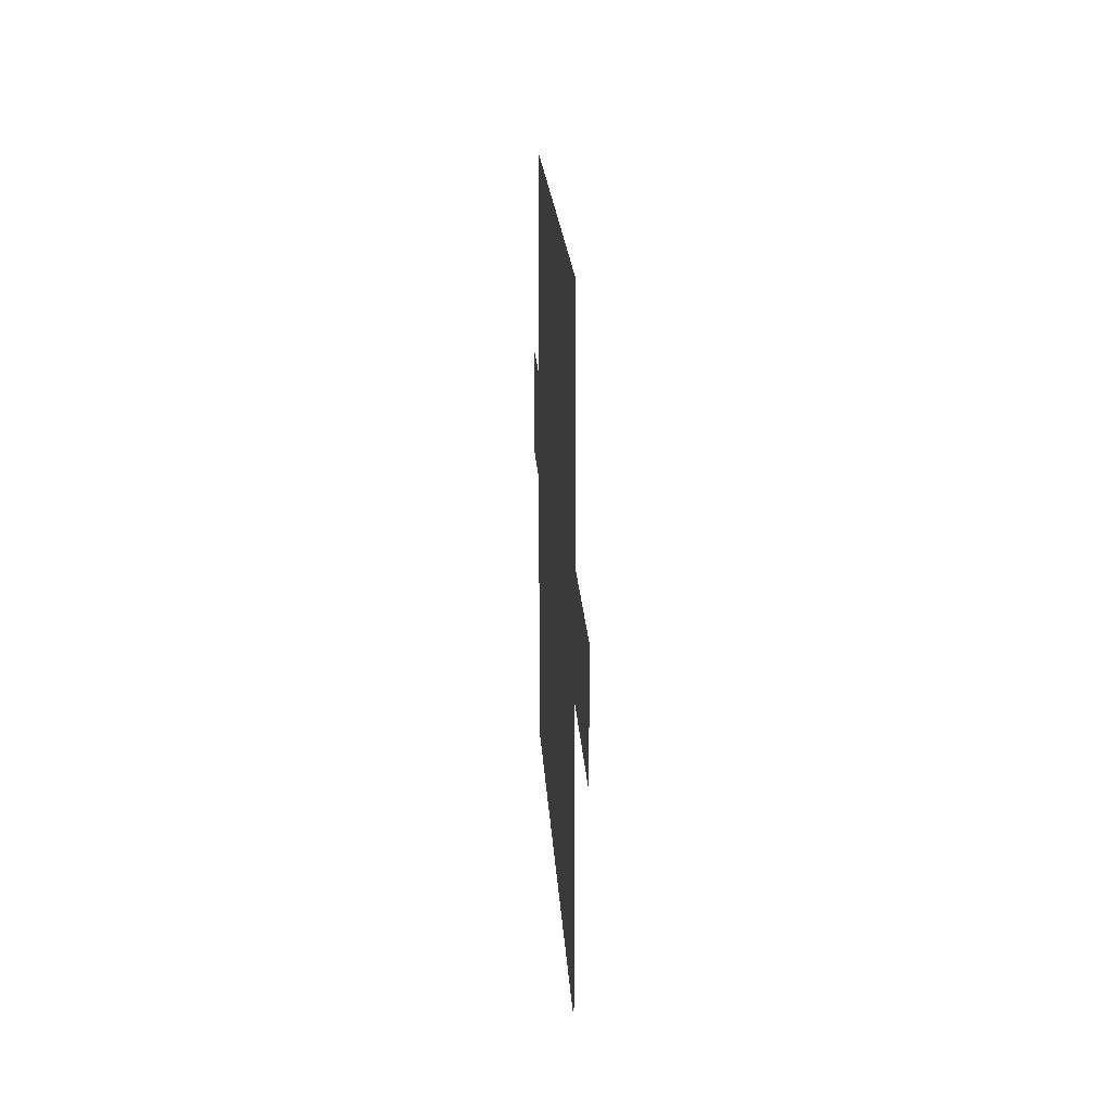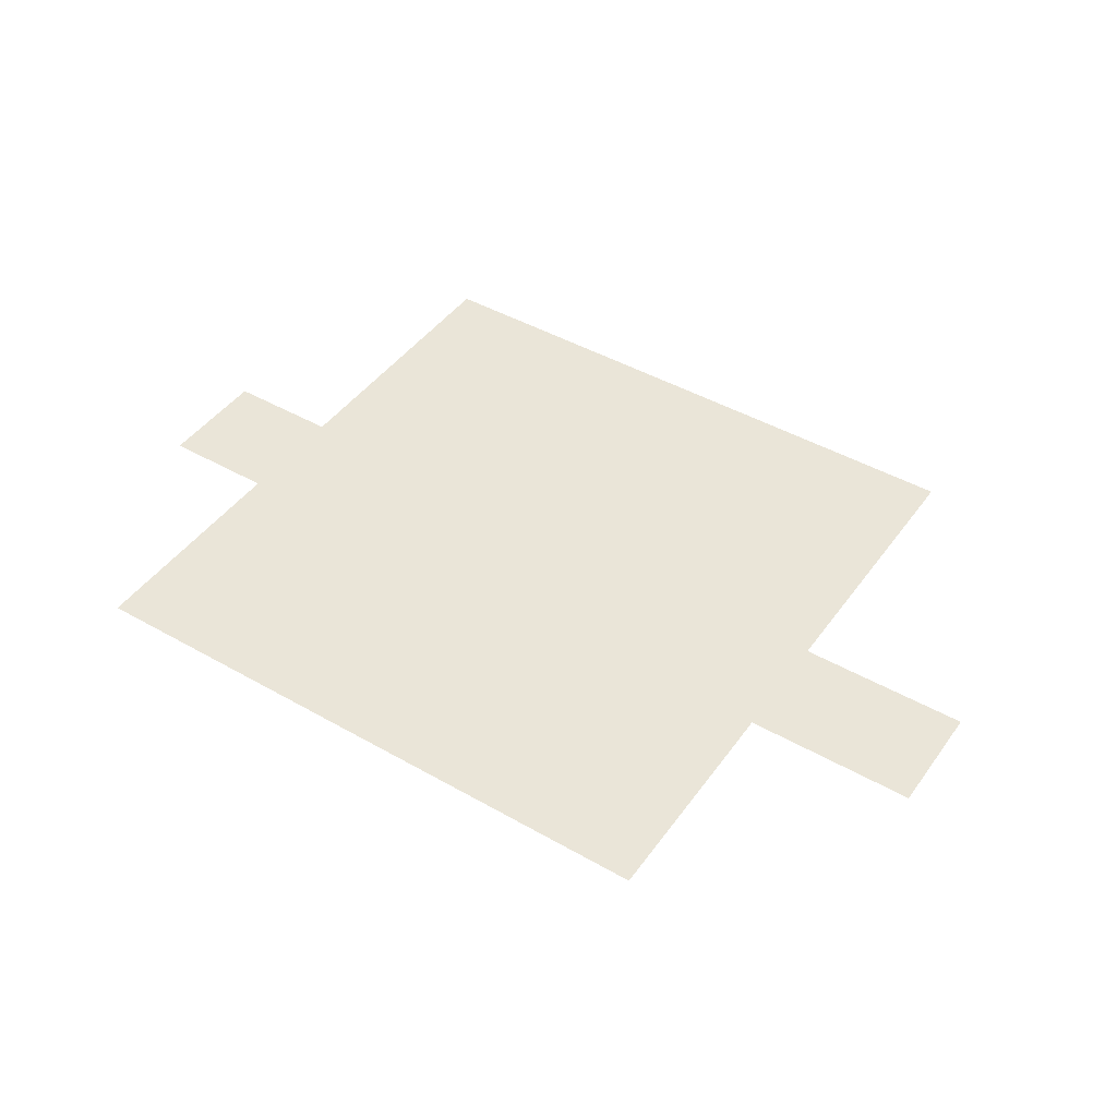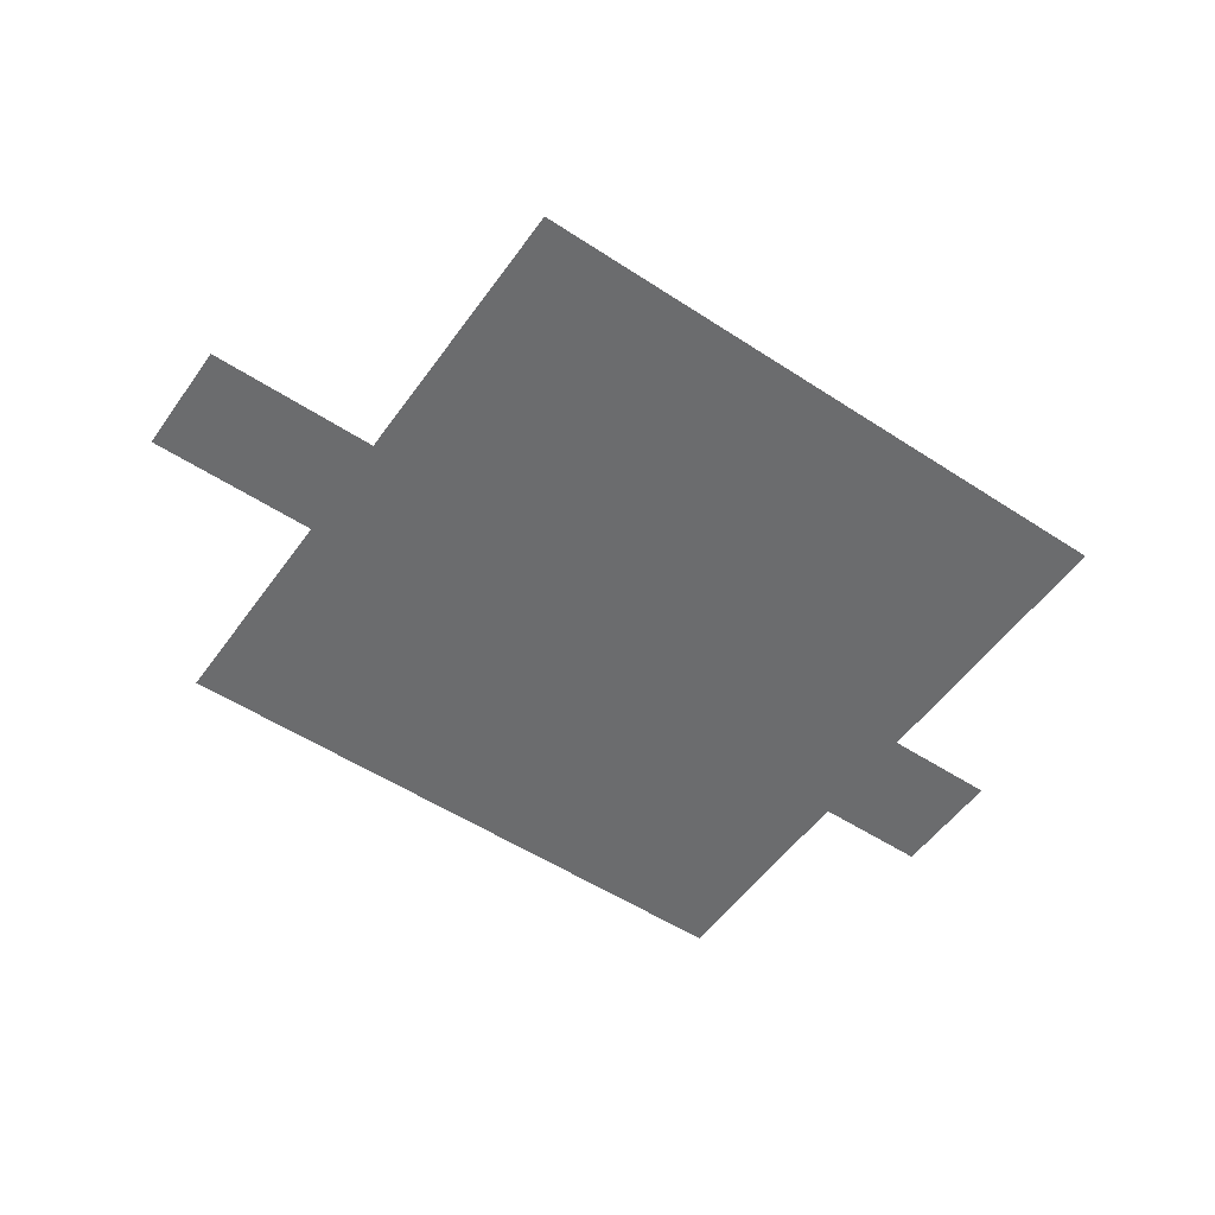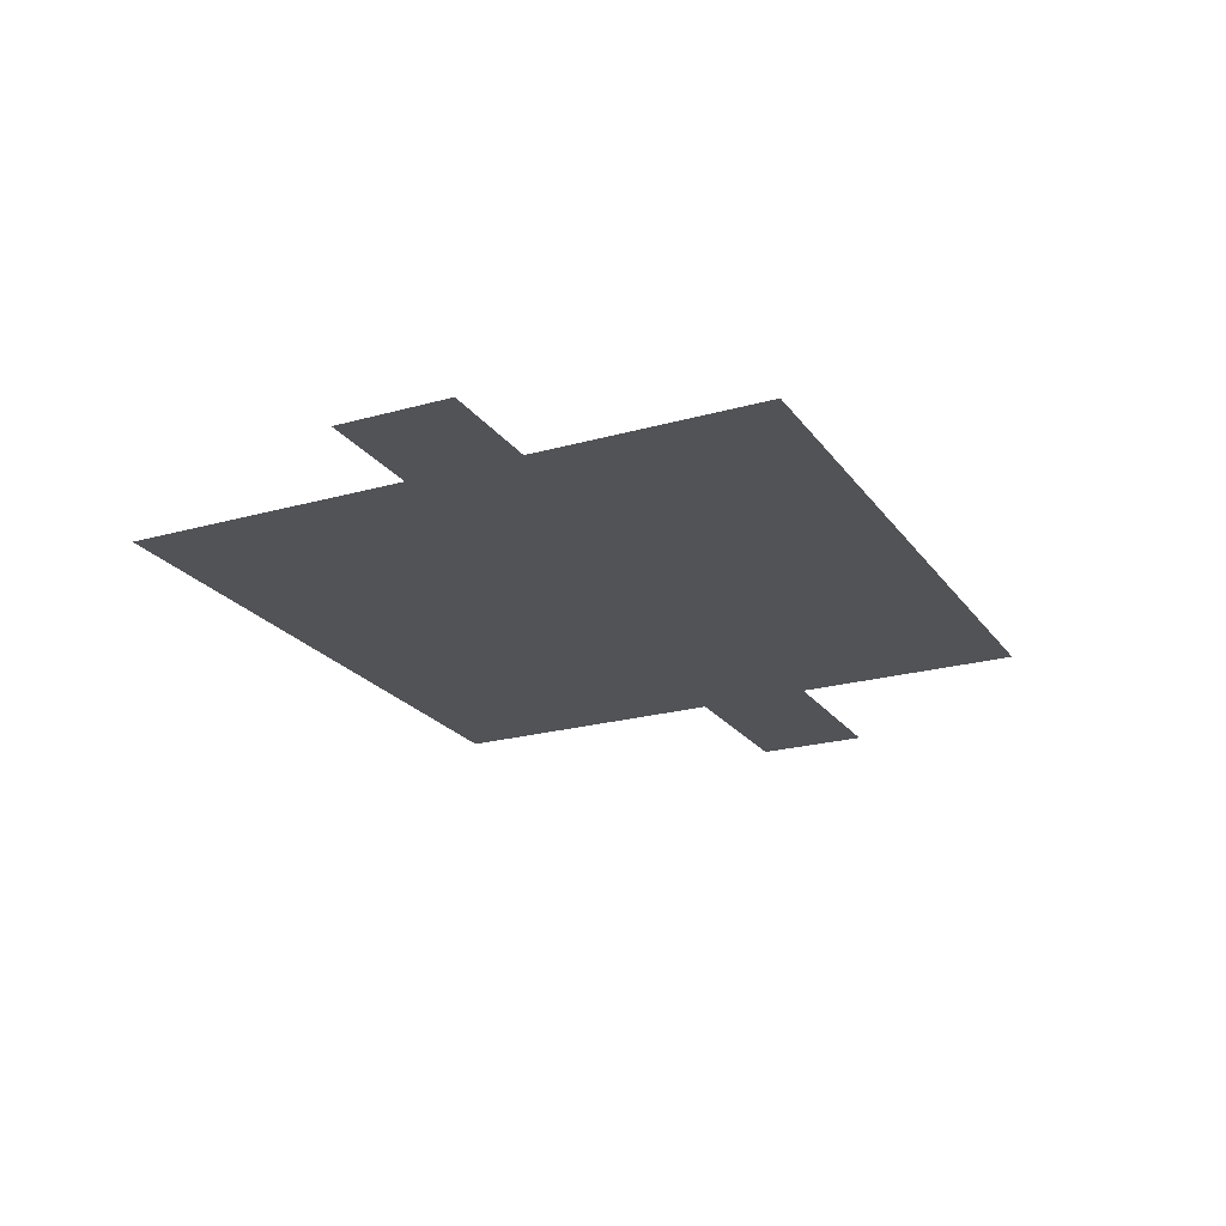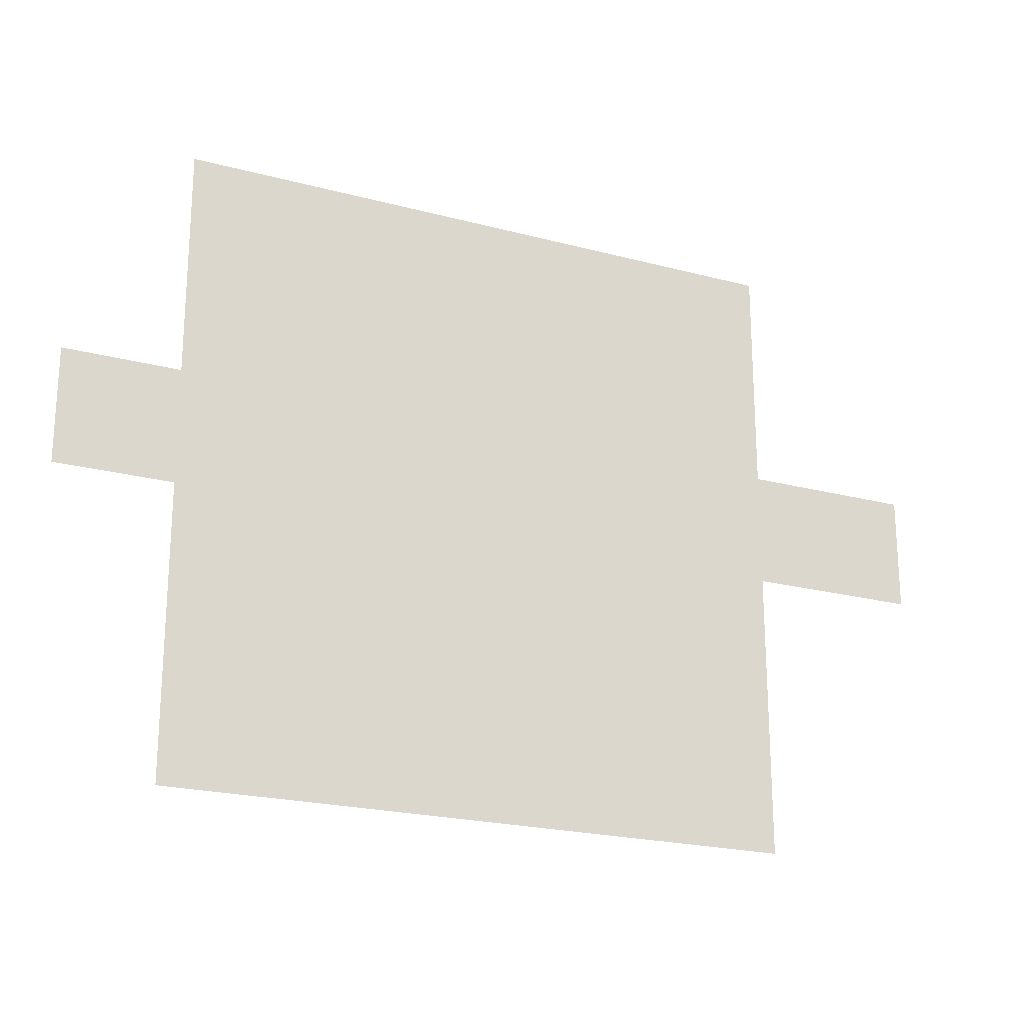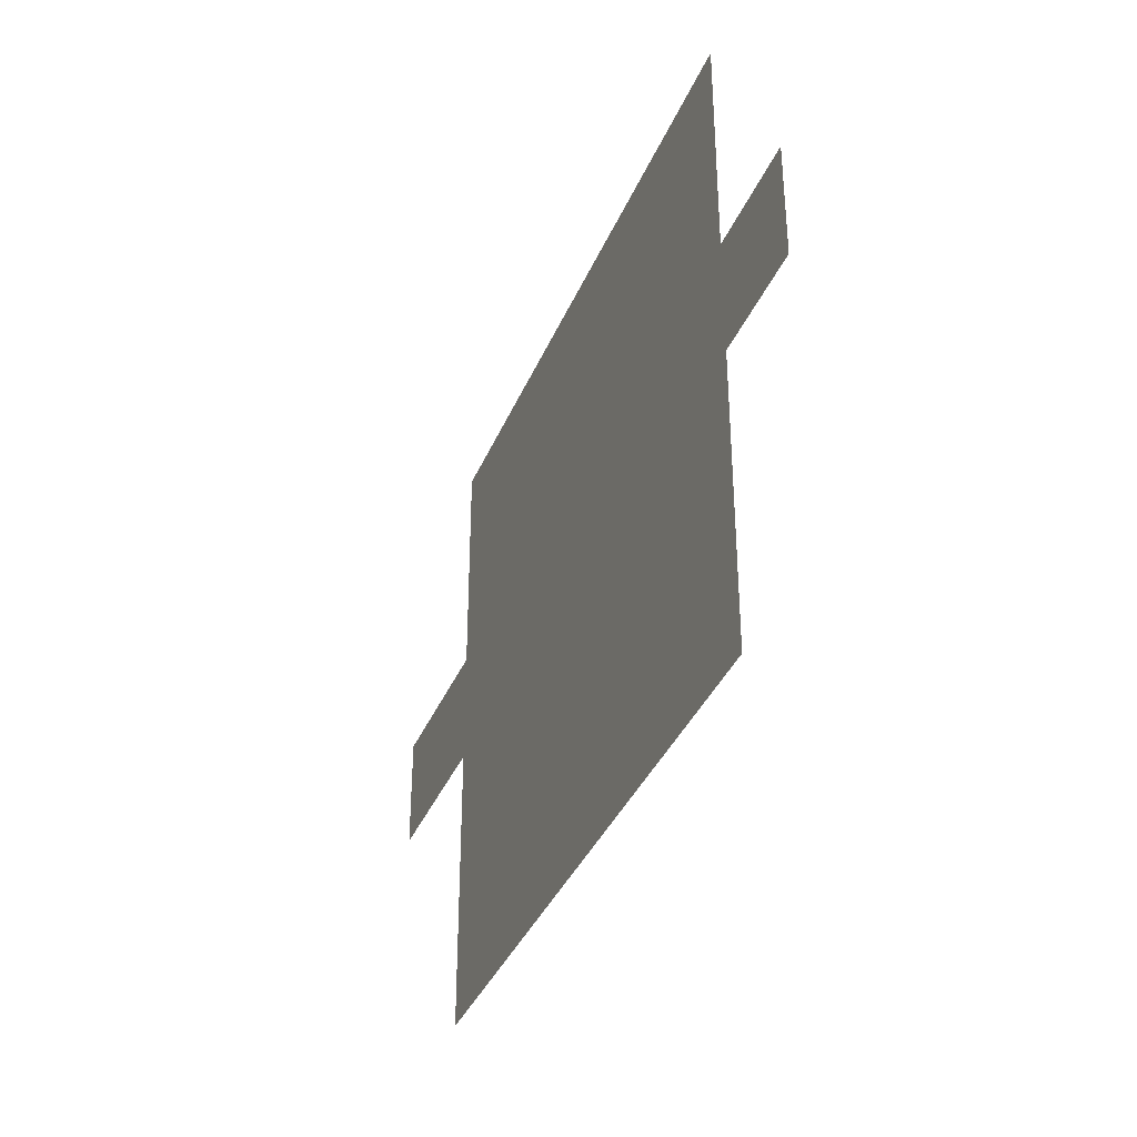
<metadata>
{"format":"obj","ext":"obj","renderer":"f3d","projection":"perspective","resolution":1024,"background":"white","views":[{"elev":18.4,"azim":-93.0,"up":"+Y"},{"elev":44.9,"azim":-146.5,"up":"+Z"},{"elev":-53.6,"azim":-34.9,"up":"+Z"},{"elev":-22.2,"azim":116.1,"up":"+Z"},{"elev":-21.8,"azim":155.0,"up":"+Y"},{"elev":-36.8,"azim":69.1,"up":"+Y"}]}
</metadata>
<code>
v -32 -80 0
v -48 -80 0
v -48 -64 0
v -32 -64 0
v -64 -80 0
v -64 -64 0
v -80 -80 0
v -80 -64 0
v -96 -80 0
v -96 -64 0
v -112 -80 0
v -112 -64 0
v -128 -80 0
v -128 -64 0
v -144 -80 0
v -144 -64 0
v -160 -80 0
v -160 -64 0
v -176 -80 0
v -176 -64 0
v -192 -80 0
v -192 -64 0
v -208 -80 0
v -208 -64 0
v -32 -96 0
v -48 -96 0
v -64 -96 0
v -80 -96 0
v -96 -96 0
v -112 -96 0
v -128 -96 0
v -144 -96 0
v -160 -96 0
v -176 -96 0
v -192 -96 0
v -208 -96 0
v 0 -112 0
v -16 -112 0
v -16 -96 0
v 0 -96 0
v -32 -112 0
v -48 -112 0
v -64 -112 0
v -80 -112 0
v -96 -112 0
v -112 -112 0
v -128 -112 0
v -144 -112 0
v -160 -112 0
v -176 -112 0
v -192 -112 0
v -208 -112 0
v -224 -112 0
v -224 -96 0
v -240 -112 0
v -240 -96 0
v -256 -112 0
v -256 -96 0
v 0 -128 0
v -16 -128 0
v -32 -128 0
v -48 -128 0
v -64 -128 0
v -80 -128 0
v -96 -128 0
v -112 -128 0
v -128 -128 0
v -144 -128 0
v -160 -128 0
v -176 -128 0
v -192 -128 0
v -208 -128 0
v -224 -128 0
v -240 -128 0
v -256 -128 0
v -32 -144 0
v -48 -144 0
v -64 -144 0
v -80 -144 0
v -96 -144 0
v -112 -144 0
v -128 -144 0
v -144 -144 0
v -160 -144 0
v -176 -144 0
v -192 -144 0
v -208 -144 0
v -32 -160 0
v -48 -160 0
v -64 -160 0
v -80 -160 0
v -96 -160 0
v -112 -160 0
v -128 -160 0
v -144 -160 0
v -160 -160 0
v -176 -160 0
v -192 -160 0
v -208 -160 0
v -32 -176 0
v -48 -176 0
v -64 -176 0
v -80 -176 0
v -96 -176 0
v -112 -176 0
v -128 -176 0
v -144 -176 0
v -160 -176 0
v -176 -176 0
v -192 -176 0
v -208 -176 0
v -32 -192 0
v -48 -192 0
v -64 -192 0
v -80 -192 0
v -96 -192 0
v -112 -192 0
v -128 -192 0
v -144 -192 0
v -160 -192 0
v -176 -192 0
v -192 -192 0
v -208 -192 0
v -32 -208 0
v -48 -208 0
v -64 -208 0
v -80 -208 0
v -96 -208 0
v -112 -208 0
v -128 -208 0
v -144 -208 0
v -160 -208 0
v -176 -208 0
v -192 -208 0
v -208 -208 0
v -32 -48 0
v -48 -48 0
v -48 -32 0
v -32 -32 0
v -64 -48 0
v -64 -32 0
v -80 -48 0
v -80 -32 0
v -96 -48 0
v -96 -32 0
v -112 -48 0
v -112 -32 0
v -128 -48 0
v -128 -32 0
v -144 -48 0
v -144 -32 0
v -160 -48 0
v -160 -32 0
v -176 -48 0
v -176 -32 0
v -192 -48 0
v -192 -32 0
v -208 -48 0
v -208 -32 0
g mesh_[00]_[00]
f 1 2 3 4
f 2 5 6 3
f 5 7 8 6
f 7 9 10 8
f 9 11 12 10
f 11 13 14 12
f 13 15 16 14
f 15 17 18 16
f 17 19 20 18
f 19 21 22 20
f 21 23 24 22
f 25 26 2 1
f 26 27 5 2
f 27 28 7 5
f 28 29 9 7
f 29 30 11 9
f 30 31 13 11
f 31 32 15 13
f 32 33 17 15
f 33 34 19 17
f 34 35 21 19
f 35 36 23 21
f 37 38 39 40
f 38 41 25 39
f 41 42 26 25
f 42 43 27 26
f 43 44 28 27
f 44 45 29 28
f 45 46 30 29
f 46 47 31 30
f 47 48 32 31
f 48 49 33 32
f 49 50 34 33
f 50 51 35 34
f 51 52 36 35
f 52 53 54 36
f 53 55 56 54
f 55 57 58 56
f 59 60 38 37
f 60 61 41 38
f 61 62 42 41
f 62 63 43 42
f 63 64 44 43
f 64 65 45 44
f 65 66 46 45
f 66 67 47 46
f 67 68 48 47
f 68 69 49 48
f 69 70 50 49
f 70 71 51 50
f 71 72 52 51
f 72 73 53 52
f 73 74 55 53
f 74 75 57 55
f 76 77 62 61
f 77 78 63 62
f 78 79 64 63
f 79 80 65 64
f 80 81 66 65
f 81 82 67 66
f 82 83 68 67
f 83 84 69 68
f 84 85 70 69
f 85 86 71 70
f 86 87 72 71
f 88 89 77 76
f 89 90 78 77
f 90 91 79 78
f 91 92 80 79
f 92 93 81 80
f 93 94 82 81
f 94 95 83 82
f 95 96 84 83
f 96 97 85 84
f 97 98 86 85
f 98 99 87 86
f 100 101 89 88
f 101 102 90 89
f 102 103 91 90
f 103 104 92 91
f 104 105 93 92
f 105 106 94 93
f 106 107 95 94
f 107 108 96 95
f 108 109 97 96
f 109 110 98 97
f 110 111 99 98
f 112 113 101 100
f 113 114 102 101
f 114 115 103 102
f 115 116 104 103
f 116 117 105 104
f 117 118 106 105
f 118 119 107 106
f 119 120 108 107
f 120 121 109 108
f 121 122 110 109
f 122 123 111 110
g mesh_[01]_[00]
f 17 19 20 18
f 33 34 19 17
f 43 44 28 27
f 44 45 29 28
f 45 46 30 29
f 46 47 31 30
f 47 48 32 31
f 48 49 33 32
f 49 50 34 33
f 63 64 44 43
f 64 65 45 44
f 65 66 46 45
f 66 67 47 46
f 67 68 48 47
f 68 69 49 48
f 69 70 50 49
f 78 79 64 63
f 79 80 65 64
f 80 81 66 65
f 81 82 67 66
f 82 83 68 67
f 83 84 69 68
f 84 85 70 69
f 90 91 79 78
f 91 92 80 79
f 92 93 81 80
f 93 94 82 81
f 94 95 83 82
f 95 96 84 83
f 96 97 85 84
f 116 117 105 104
f 117 118 106 105
f 118 119 107 106
f 124 125 113 112
f 125 126 114 113
f 126 127 115 114
f 127 128 116 115
f 128 129 117 116
f 129 130 118 117
f 130 131 119 118
f 131 132 120 119
f 132 133 121 120
f 133 134 122 121
f 134 135 123 122
g mesh_[02]_[00]
f 136 137 138 139
f 137 140 141 138
f 140 142 143 141
f 142 144 145 143
f 144 146 147 145
f 146 148 149 147
f 148 150 151 149
f 150 152 153 151
f 152 154 155 153
f 154 156 157 155
f 156 158 159 157
f 4 3 137 136
f 3 6 140 137
f 6 8 142 140
f 8 10 144 142
f 10 12 146 144
f 12 14 148 146
f 14 16 150 148
f 16 18 152 150
f 18 20 154 152
f 20 22 156 154
f 22 24 158 156
g mesh_[03]_[00]
f 148 150 151 149
f 150 152 153 151
f 14 16 150 148
f 16 18 152 150
g mesh_[04]_[00]
f 4 3 137 136
f 3 6 140 137
f 6 8 142 140
f 8 10 144 142
f 12 14 148 146
f 20 22 156 154
f 22 24 158 156
f 1 2 3 4
f 2 5 6 3
f 5 7 8 6
f 7 9 10 8
f 11 13 14 12
f 19 21 22 20
f 21 23 24 22
f 34 35 21 19
f 35 36 23 21
f 64 65 45 44
f 65 66 46 45
f 66 67 47 46
f 67 68 48 47
f 68 69 49 48
f 79 80 65 64
f 80 81 66 65
f 81 82 67 66
f 82 83 68 67
f 83 84 69 68
f 100 101 89 88
f 110 111 99 98
g mesh_[05]_[00]
f 140 142 143 141
f 142 144 145 143
f 146 148 149 147
f 66 67 47 46
f 67 68 48 47
f 76 77 62 61
f 86 87 72 71
f 88 89 77 76
f 98 99 87 86

</code>
